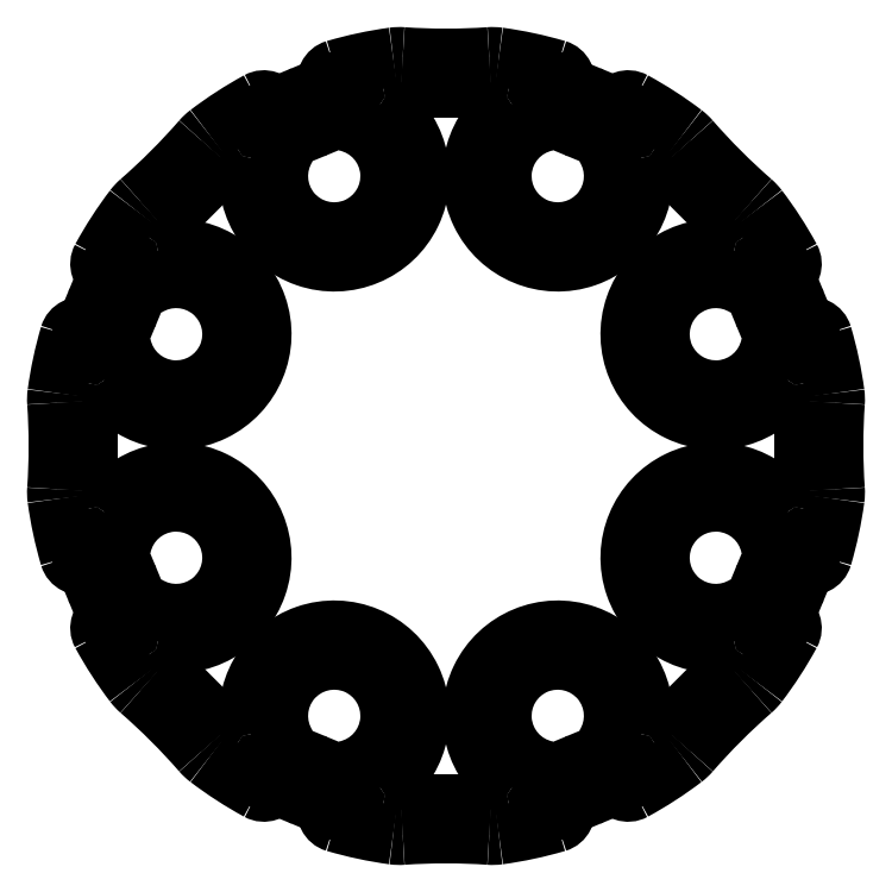
<metadata>
{"format":"dxf","ext":"dxf","renderer":"ezdxf+matplotlib","layout":"modelspace","background":"white","min_lineweight":24,"dpi":150}
</metadata>
<code>
0
SECTION
2
ENTITIES
0
ARC
8
0
10
990.3
20
799.6
30
0
40
16.5
50
232.7
51
241.4
0
ARC
8
0
10
982.6
20
785.6
30
0
40
0.5
50
241.4
51
337.5
0
ARC
8
0
10
981.5
20
788.1
30
0
40
2
50
221
51
232.7
0
LINE
8
0
10
983.1
20
785.4
30
0
11
983.6
21
786.7
31
0
0
ARC
8
0
10
960.1
20
769.5
30
0
40
26.29
50
41.04
51
48.96
0
ARC
8
0
10
983.3
20
786.8
30
0
40
0.3
50
337.5
51
33.03
0
ARC
8
0
10
978.7
20
790.8
30
0
40
2
50
217.3
51
229
0
ARC
8
0
10
985.6
20
788.3
30
0
40
2.35
50
282
51
213
0
ARC
8
0
10
990.3
20
799.6
30
0
40
16.5
50
208.6
51
217.3
0
ARC
8
0
10
986.1
20
785.7
30
0
40
0.3
50
102
51
157.5
0
ARC
8
0
10
976.2
20
792
30
0
40
0.5
50
112.5
51
208.6
0
LINE
8
0
10
985.3
20
784.5
30
0
11
985.8
21
785.8
31
0
0
LINE
8
0
10
976
20
792.4
30
0
11
977.4
21
793
31
0
0
ARC
8
0
10
985.7
20
784.3
30
0
40
0.5
50
157.5
51
253.6
0
ARC
8
0
10
977.5
20
792.7
30
0
40
0.3
50
56.97
51
112.5
0
ARC
8
0
10
990.3
20
799.6
30
0
40
16.5
50
253.6
51
262.3
0
ARC
8
0
10
978.9
20
794.9
30
0
40
2.35
50
237
51
168
0
ARC
8
0
10
988.3
20
785.3
30
0
40
2
50
262.3
51
274
0
ARC
8
0
10
976.3
20
795.5
30
0
40
0.3
50
292.5
51
348
0
ARC
8
0
10
990.3
20
757
30
0
40
26.29
50
86.04
51
93.96
0
LINE
8
0
10
975.1
20
794.6
30
0
11
976.4
21
795.2
31
0
0
ARC
8
0
10
992.2
20
785.3
30
0
40
2
50
266
51
277.7
0
ARC
8
0
10
974.9
20
795.1
30
0
40
0.5
50
196.4
51
292.5
0
ARC
8
0
10
990.3
20
799.6
30
0
40
16.5
50
277.7
51
286.4
0
ARC
8
0
10
990.3
20
799.6
30
0
40
16.5
50
187.7
51
196.4
0
ARC
8
0
10
994.8
20
784.3
30
0
40
0.5
50
286.4
51
22.5
0
ARC
8
0
10
975.9
20
797.7
30
0
40
2
50
176
51
187.7
0
LINE
8
0
10
995.2
20
784.5
30
0
11
994.7
21
785.8
31
0
0
ARC
8
0
10
947.7
20
799.6
30
0
40
26.29
50
356
51
3.962
0
ARC
8
0
10
994.4
20
785.7
30
0
40
0.3
50
22.5
51
78.03
0
ARC
8
0
10
975.9
20
801.6
30
0
40
2
50
172.3
51
184
0
ARC
8
0
10
995
20
788.3
30
0
40
2.35
50
327
51
258
0
ARC
8
0
10
990.3
20
799.6
30
0
40
16.5
50
163.6
51
172.3
0
ARC
8
0
10
997.2
20
786.8
30
0
40
0.3
50
147
51
202.5
0
ARC
8
0
10
974.9
20
804.1
30
0
40
0.5
50
67.5
51
163.6
0
LINE
8
0
10
997.5
20
785.4
30
0
11
996.9
21
786.7
31
0
0
LINE
8
0
10
975.1
20
804.6
30
0
11
976.4
21
804
31
0
0
ARC
8
0
10
997.9
20
785.6
30
0
40
0.5
50
202.5
51
298.6
0
ARC
8
0
10
976.3
20
803.8
30
0
40
0.3
50
11.97
51
67.5
0
ARC
8
0
10
990.3
20
799.6
30
0
40
16.5
50
298.6
51
307.3
0
ARC
8
0
10
978.9
20
804.3
30
0
40
2.35
50
192
51
123
0
ARC
8
0
10
999
20
788.1
30
0
40
2
50
307.3
51
319
0
ARC
8
0
10
977.5
20
806.5
30
0
40
0.3
50
247.5
51
303
0
ARC
8
0
10
1020
20
769.5
30
0
40
26.29
50
131
51
139
0
LINE
8
0
10
976
20
806.8
30
0
11
977.4
21
806.3
31
0
0
ARC
8
0
10
1002
20
790.8
30
0
40
2
50
311
51
322.7
0
ARC
8
0
10
976.2
20
807.3
30
0
40
0.5
50
151.4
51
247.5
0
ARC
8
0
10
990.3
20
799.6
30
0
40
16.5
50
322.7
51
331.4
0
ARC
8
0
10
990.3
20
799.6
30
0
40
16.5
50
142.7
51
151.4
0
ARC
8
0
10
1004
20
792
30
0
40
0.5
50
331.4
51
67.5
0
ARC
8
0
10
978.7
20
808.4
30
0
40
2
50
131
51
142.7
0
LINE
8
0
10
1004
20
792.4
30
0
11
1003
21
793
31
0
0
ARC
8
0
10
960.1
20
829.7
30
0
40
26.29
50
311
51
319
0
ARC
8
0
10
1003
20
792.7
30
0
40
0.3
50
67.5
51
123
0
ARC
8
0
10
981.5
20
811.2
30
0
40
2
50
127.3
51
139
0
ARC
8
0
10
1002
20
794.9
30
0
40
2.35
50
11.97
51
303
0
ARC
8
0
10
990.3
20
799.6
30
0
40
16.5
50
118.6
51
127.3
0
ARC
8
0
10
1004
20
795.5
30
0
40
0.3
50
192
51
247.5
0
ARC
8
0
10
982.6
20
813.7
30
0
40
0.5
50
22.5
51
118.6
0
LINE
8
0
10
1005
20
794.6
30
0
11
1004
21
795.2
31
0
0
LINE
8
0
10
983.1
20
813.9
30
0
11
983.6
21
812.5
31
0
0
ARC
8
0
10
1006
20
795.1
30
0
40
0.5
50
247.5
51
343.6
0
ARC
8
0
10
983.3
20
812.4
30
0
40
0.3
50
327
51
22.5
0
ARC
8
0
10
990.3
20
799.6
30
0
40
16.5
50
343.6
51
352.3
0
ARC
8
0
10
985.6
20
811
30
0
40
2.35
50
147
51
78.03
0
ARC
8
0
10
1005
20
797.7
30
0
40
2
50
352.3
51
3.962
0
ARC
8
0
10
986.1
20
813.6
30
0
40
0.3
50
202.5
51
258
0
ARC
8
0
10
1033
20
799.6
30
0
40
26.29
50
176
51
184
0
LINE
8
0
10
985.3
20
814.8
30
0
11
985.8
21
813.4
31
0
0
ARC
8
0
10
1005
20
801.6
30
0
40
2
50
356
51
7.748
0
ARC
8
0
10
985.7
20
815
30
0
40
0.5
50
106.4
51
202.5
0
ARC
8
0
10
990.3
20
799.6
30
0
40
16.5
50
7.748
51
16.4
0
ARC
8
0
10
990.3
20
799.6
30
0
40
16.5
50
97.75
51
106.4
0
ARC
8
0
10
1006
20
804.1
30
0
40
0.5
50
16.4
51
112.5
0
ARC
8
0
10
988.3
20
814
30
0
40
2
50
86.04
51
97.75
0
LINE
8
0
10
1005
20
804.6
30
0
11
1004
21
804
31
0
0
ARC
8
0
10
990.3
20
842.2
30
0
40
26.29
50
266
51
274
0
ARC
8
0
10
1004
20
803.8
30
0
40
0.3
50
112.5
51
168
0
ARC
8
0
10
992.2
20
814
30
0
40
2
50
82.25
51
93.96
0
ARC
8
0
10
1002
20
804.3
30
0
40
2.35
50
56.97
51
348
0
ARC
8
0
10
990.3
20
799.6
30
0
40
16.5
50
73.6
51
82.25
0
ARC
8
0
10
1003
20
806.5
30
0
40
0.3
50
237
51
292.5
0
ARC
8
0
10
994.8
20
815
30
0
40
0.5
50
337.5
51
73.6
0
LINE
8
0
10
1004
20
806.8
30
0
11
1003
21
806.3
31
0
0
LINE
8
0
10
995.2
20
814.8
30
0
11
994.7
21
813.4
31
0
0
ARC
8
0
10
1004
20
807.3
30
0
40
0.5
50
292.5
51
28.6
0
ARC
8
0
10
994.4
20
813.6
30
0
40
0.3
50
282
51
337.5
0
ARC
8
0
10
990.3
20
799.6
30
0
40
16.5
50
28.6
51
37.25
0
ARC
8
0
10
995
20
811
30
0
40
2.35
50
102
51
33.03
0
ARC
8
0
10
1002
20
808.4
30
0
40
2
50
37.25
51
48.96
0
ARC
8
0
10
997.2
20
812.4
30
0
40
0.3
50
157.5
51
213
0
ARC
8
0
10
1020
20
829.7
30
0
40
26.29
50
221
51
229
0
LINE
8
0
10
997.5
20
813.9
30
0
11
996.9
21
812.5
31
0
0
ARC
8
0
10
999
20
811.2
30
0
40
2
50
41.04
51
52.75
0
ARC
8
0
10
997.9
20
813.7
30
0
40
0.5
50
61.4
51
157.5
0
ARC
8
0
10
990.3
20
799.6
30
0
40
16.5
50
52.75
51
61.4
0
ARC
8
0
10
978.9
20
794.9
30
0
40
3.6
50
257.6
51
147.4
0
ARC
8
0
10
978.1
20
791.1
30
0
40
0.35
50
77.55
51
215.1
0
ARC
8
0
10
975.6
20
797
30
0
40
0.35
50
189.9
51
327.4
0
ARC
8
0
10
990.3
20
799.6
30
0
40
15.25
50
215.1
51
217.2
0
ARC
8
0
10
990.3
20
799.6
30
0
40
15.25
50
187.8
51
189.9
0
ARC
8
0
10
978.9
20
791
30
0
40
0.95
50
217.2
51
228.9
0
ARC
8
0
10
976.1
20
797.7
30
0
40
0.95
50
176.1
51
187.8
0
ARC
8
0
10
960.1
20
769.5
30
0
40
27.54
50
41.08
51
48.92
0
ARC
8
0
10
947.7
20
799.6
30
0
40
27.54
50
356.1
51
3.921
0
ARC
8
0
10
981.6
20
788.2
30
0
40
0.95
50
221.1
51
232.8
0
ARC
8
0
10
976.1
20
801.6
30
0
40
0.95
50
172.2
51
183.9
0
ARC
8
0
10
990.3
20
799.6
30
0
40
15.25
50
232.8
51
234.9
0
ARC
8
0
10
990.3
20
799.6
30
0
40
15.25
50
170.1
51
172.2
0
ARC
8
0
10
981.7
20
787.4
30
0
40
0.35
50
234.9
51
12.45
0
ARC
8
0
10
975.6
20
802.2
30
0
40
0.35
50
32.55
51
170.1
0
ARC
8
0
10
985.6
20
788.3
30
0
40
3.6
50
302.6
51
192.4
0
ARC
8
0
10
978.9
20
804.3
30
0
40
3.6
50
212.6
51
102.4
0
ARC
8
0
10
987.7
20
784.9
30
0
40
0.35
50
122.6
51
260.1
0
ARC
8
0
10
978.1
20
808.2
30
0
40
0.35
50
144.9
51
282.4
0
ARC
8
0
10
990.3
20
799.6
30
0
40
15.25
50
260.1
51
262.2
0
ARC
8
0
10
990.3
20
799.6
30
0
40
15.25
50
142.8
51
144.9
0
ARC
8
0
10
988.3
20
785.5
30
0
40
0.95
50
262.2
51
273.9
0
ARC
8
0
10
978.9
20
808.3
30
0
40
0.95
50
131.1
51
142.8
0
ARC
8
0
10
990.3
20
757
30
0
40
27.54
50
86.08
51
93.92
0
ARC
8
0
10
960.1
20
829.7
30
0
40
27.54
50
311.1
51
318.9
0
ARC
8
0
10
992.2
20
785.5
30
0
40
0.95
50
266.1
51
277.8
0
ARC
8
0
10
981.6
20
811
30
0
40
0.95
50
127.2
51
138.9
0
ARC
8
0
10
990.3
20
799.6
30
0
40
15.25
50
277.8
51
279.9
0
ARC
8
0
10
990.3
20
799.6
30
0
40
15.25
50
125.1
51
127.2
0
ARC
8
0
10
992.8
20
784.9
30
0
40
0.35
50
279.9
51
57.45
0
ARC
8
0
10
981.7
20
811.8
30
0
40
0.35
50
347.6
51
125.1
0
ARC
8
0
10
995
20
788.3
30
0
40
3.6
50
347.6
51
237.4
0
ARC
8
0
10
985.6
20
811
30
0
40
3.6
50
167.6
51
57.45
0
ARC
8
0
10
998.8
20
787.4
30
0
40
0.35
50
167.6
51
305.1
0
ARC
8
0
10
987.7
20
814.3
30
0
40
0.35
50
99.95
51
237.4
0
ARC
8
0
10
990.3
20
799.6
30
0
40
15.25
50
305.1
51
307.2
0
ARC
8
0
10
990.3
20
799.6
30
0
40
15.25
50
97.83
51
99.95
0
ARC
8
0
10
998.9
20
788.2
30
0
40
0.95
50
307.2
51
318.9
0
ARC
8
0
10
988.3
20
813.8
30
0
40
0.95
50
86.08
51
97.83
0
ARC
8
0
10
1020
20
769.5
30
0
40
27.54
50
131.1
51
138.9
0
ARC
8
0
10
990.3
20
842.2
30
0
40
27.54
50
266.1
51
273.9
0
ARC
8
0
10
1002
20
791
30
0
40
0.95
50
311.1
51
322.8
0
ARC
8
0
10
992.2
20
813.8
30
0
40
0.95
50
82.17
51
93.92
0
ARC
8
0
10
990.3
20
799.6
30
0
40
15.25
50
322.8
51
324.9
0
ARC
8
0
10
990.3
20
799.6
30
0
40
15.25
50
80.05
51
82.17
0
ARC
8
0
10
1002
20
791.1
30
0
40
0.35
50
324.9
51
102.4
0
ARC
8
0
10
992.8
20
814.3
30
0
40
0.35
50
302.6
51
80.05
0
ARC
8
0
10
1002
20
794.9
30
0
40
3.6
50
32.55
51
282.4
0
ARC
8
0
10
995
20
811
30
0
40
3.6
50
122.6
51
12.45
0
ARC
8
0
10
1005
20
797
30
0
40
0.35
50
212.6
51
350.1
0
ARC
8
0
10
998.8
20
811.8
30
0
40
0.35
50
54.95
51
192.4
0
ARC
8
0
10
990.3
20
799.6
30
0
40
15.25
50
350.1
51
352.2
0
ARC
8
0
10
990.3
20
799.6
30
0
40
15.25
50
52.83
51
54.95
0
ARC
8
0
10
1004
20
797.7
30
0
40
0.95
50
352.2
51
3.921
0
ARC
8
0
10
998.9
20
811
30
0
40
0.95
50
41.08
51
52.83
0
ARC
8
0
10
1033
20
799.6
30
0
40
27.54
50
176.1
51
183.9
0
ARC
8
0
10
1020
20
829.7
30
0
40
27.54
50
221.1
51
228.9
0
ARC
8
0
10
1004
20
801.6
30
0
40
0.95
50
356.1
51
7.83
0
ARC
8
0
10
1002
20
808.3
30
0
40
0.95
50
37.17
51
48.92
0
ARC
8
0
10
990.3
20
799.6
30
0
40
15.25
50
7.83
51
9.949
0
ARC
8
0
10
990.3
20
799.6
30
0
40
15.25
50
35.05
51
37.17
0
ARC
8
0
10
1005
20
802.2
30
0
40
0.35
50
9.949
51
147.4
0
ARC
8
0
10
1002
20
808.2
30
0
40
0.35
50
257.6
51
35.05
0
ARC
8
0
10
1002
20
804.3
30
0
40
3.6
50
77.55
51
327.4
0
ENDSEC
0
EOF

</code>
